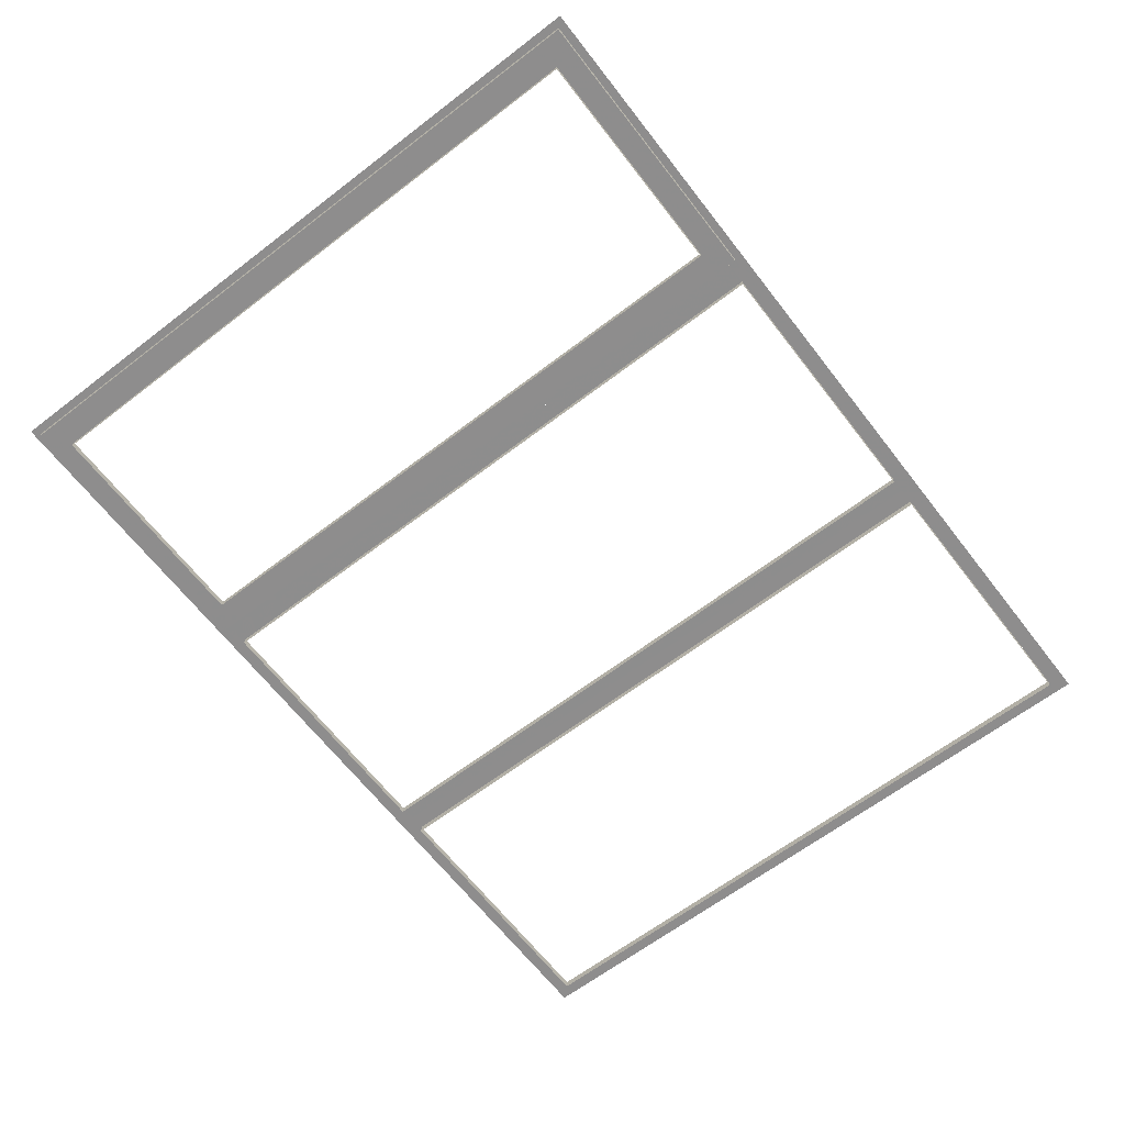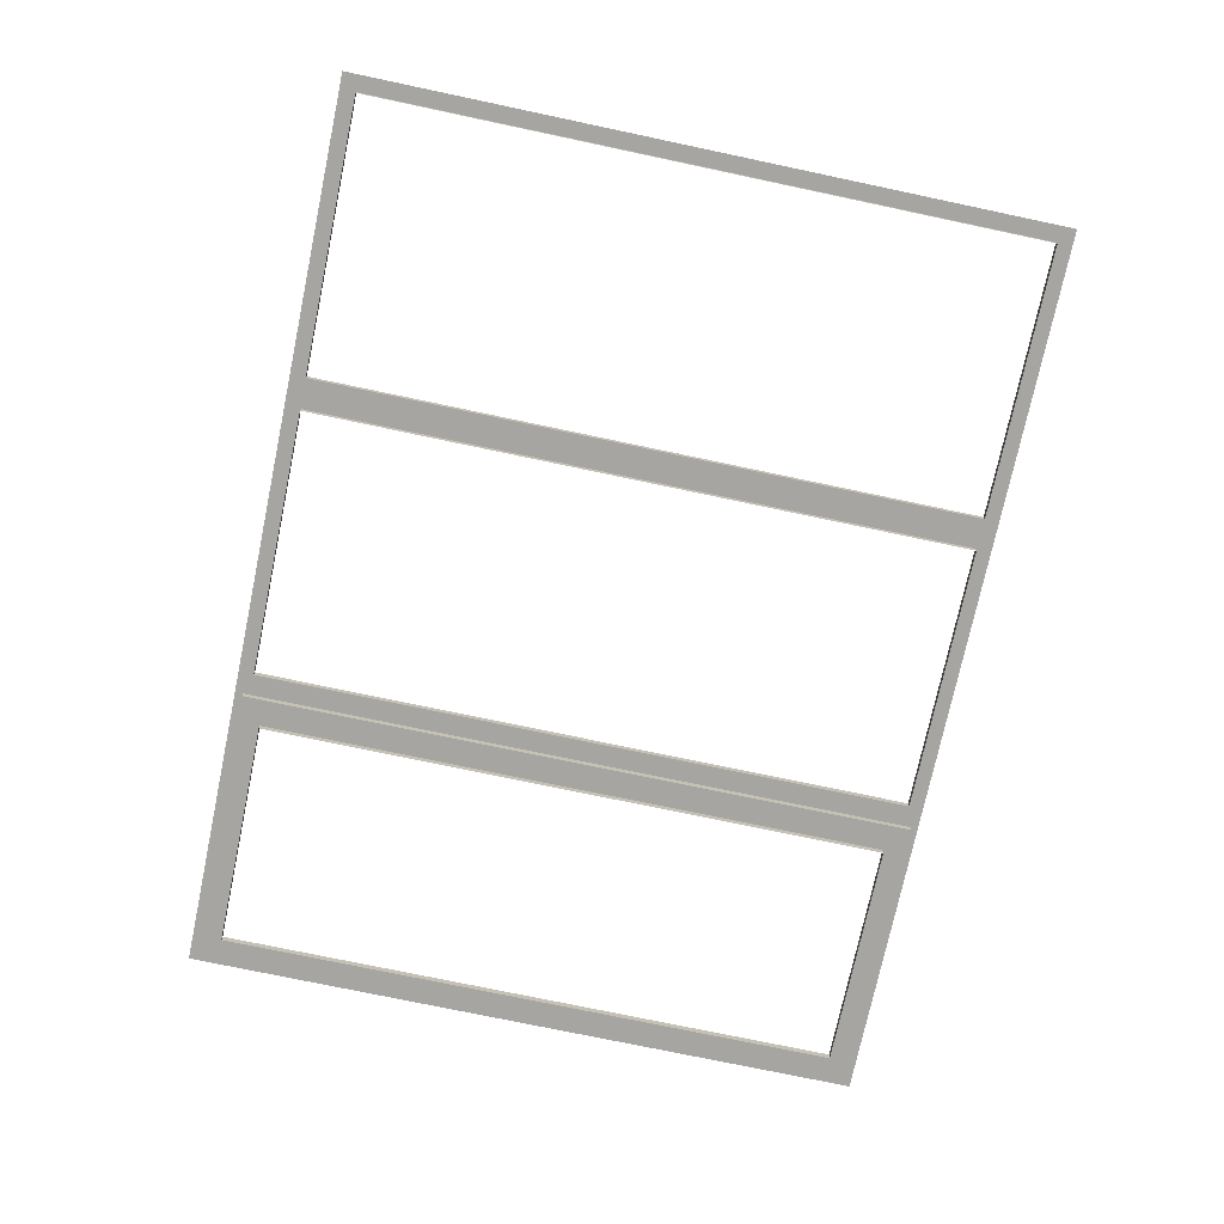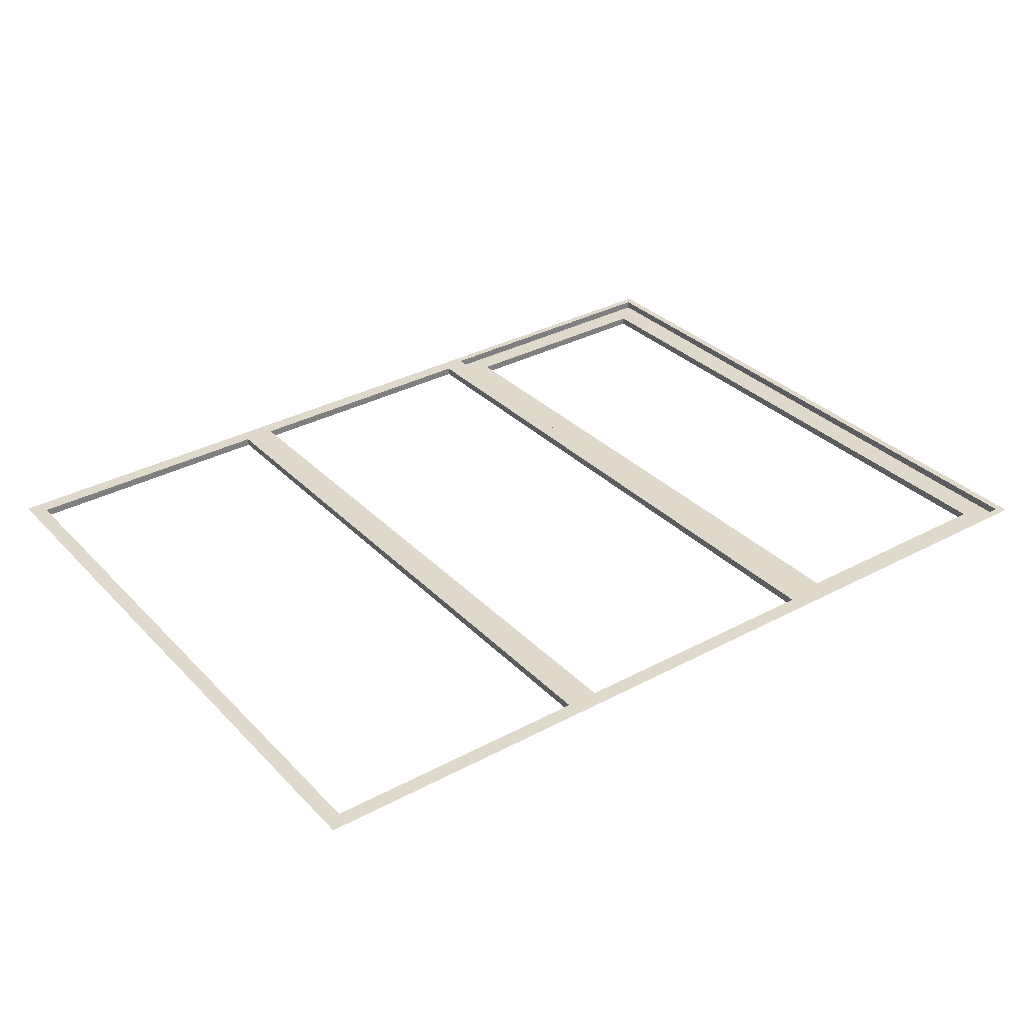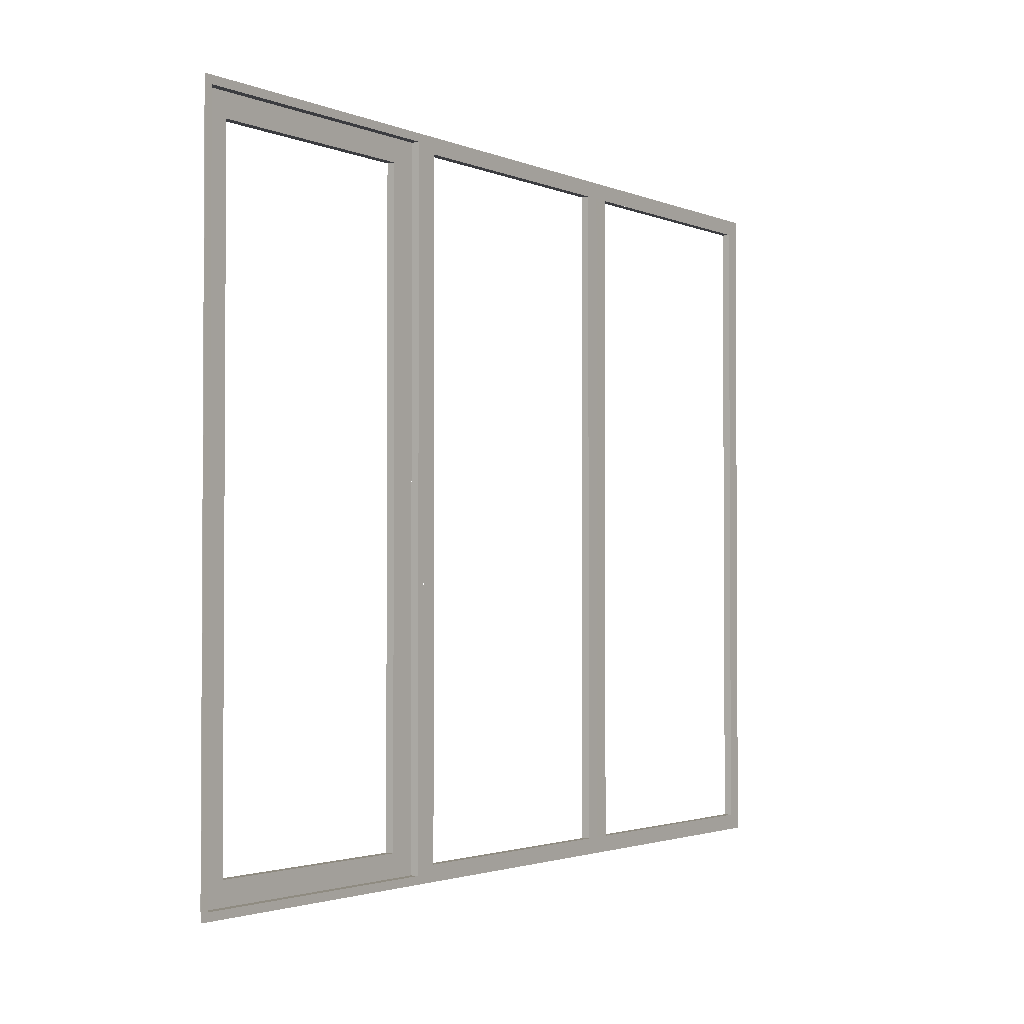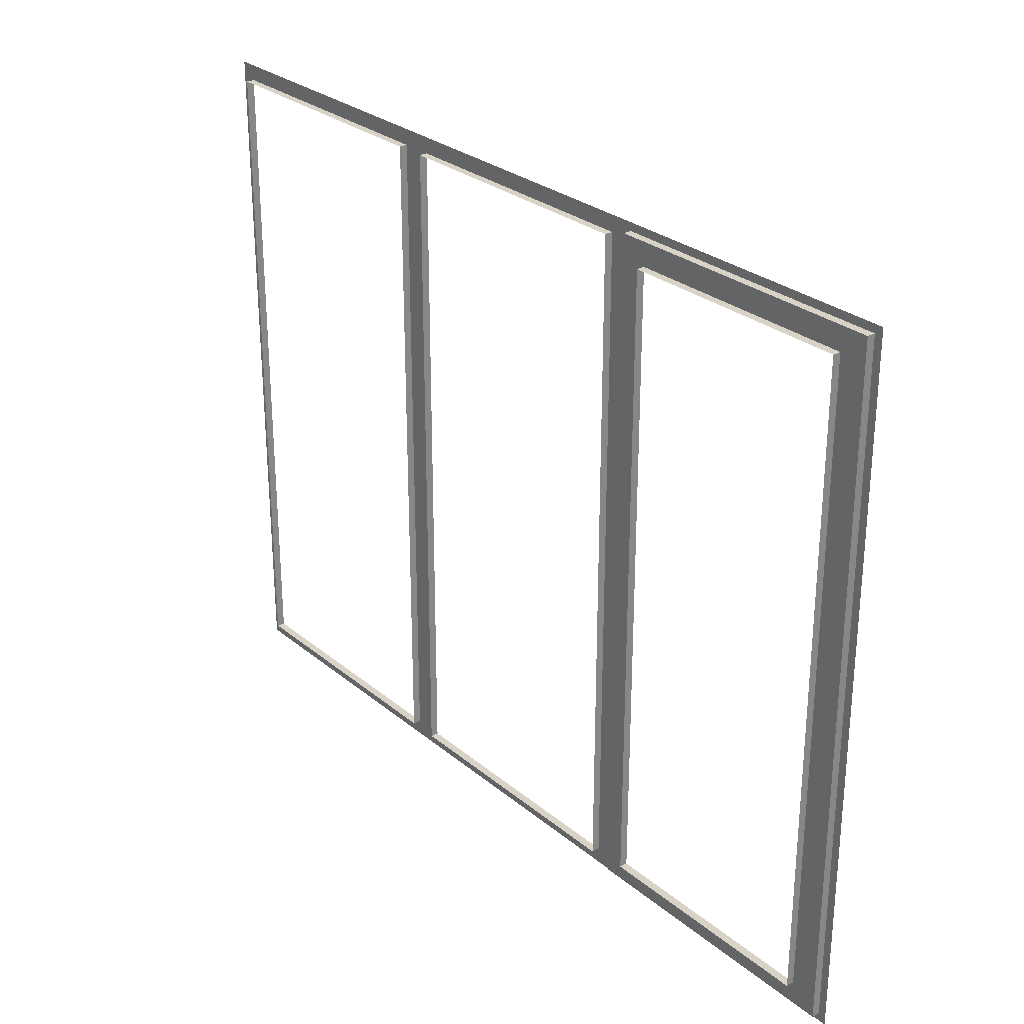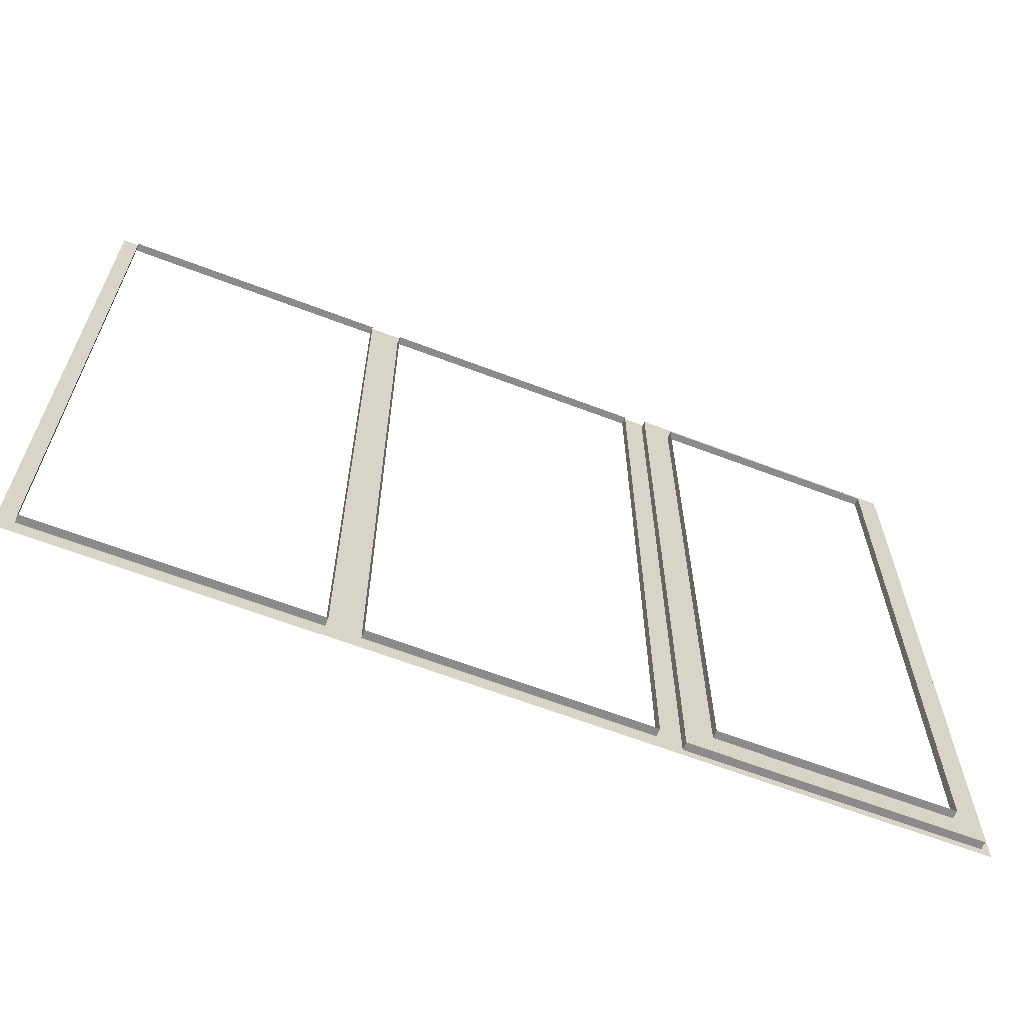
<metadata>
{"format":"obj","ext":"obj","renderer":"f3d","projection":"perspective","resolution":1024,"background":"white","views":[{"elev":-63.6,"azim":-52.2,"up":"+Z"},{"elev":-75.4,"azim":78.1,"up":"+Z"},{"elev":31.8,"azim":144.4,"up":"+Z"},{"elev":-2.1,"azim":-54.2,"up":"+Y"},{"elev":28.0,"azim":-127.5,"up":"+Y"},{"elev":-63.8,"azim":160.3,"up":"+Y"}]}
</metadata>
<code>
o fh2-doors-porch-standard-kitchenA-frame
v 13.85 2.49 -165.1
v 13.85 2.49 -165.2
v 11.01 2.49 -165.1
v 11.01 2.49 -165
v 11.01 9.25 -165.1
v 11.01 9.25 -165
v 13.85 9.25 -165.1
v 13.85 9.25 -165.2
v 13.93 2.49 -165.1
v 13.93 9.25 -165.1
v 10.93 2.41 -165
v 13.93 2.41 -165.1
v 10.93 2.49 -165
v 10.93 9.25 -165
v 13.93 9.33 -165.1
v 10.93 9.33 -165
v 11.28 2.717 -165.1
v 11.27 2.717 -165.2
v 11.27 9.023 -165.2
v 11.28 9.023 -165.1
v 11.01 2.717 -165.1
v 11.01 9.023 -165.1
v 13.58 9.023 -165.2
v 13.58 2.717 -165.2
v 13.85 2.717 -165.2
v 13.85 9.023 -165.2
v 13.58 9.023 -165.3
v 13.58 2.717 -165.3
v 13.93 9.17 -165.1
v 16.93 9.17 -165.2
v 16.93 9.33 -165.2
v 13.93 2.57 -165.1
v 14.09 2.57 -165.1
v 14.09 9.17 -165.1
v 14.09 2.57 -165.2
v 14.09 9.17 -165.2
v 16.77 9.17 -165.3
v 16.77 2.57 -165.3
v 16.77 2.57 -165.2
v 16.77 9.17 -165.2
v 16.93 2.57 -165.2
v 16.93 2.41 -165.2
v 17.09 9.17 -165.2
v 17.09 9.17 -165.3
v 19.76 9.17 -165.3
v 19.77 9.17 -165.3
v 19.77 2.57 -165.3
v 19.76 2.57 -165.3
v 17.09 2.57 -165.3
v 17.09 2.57 -165.2
v 19.93 2.41 -165.3
v 19.93 2.57 -165.3
v 19.93 9.17 -165.3
v 19.93 9.33 -165.3
f 1 2 3 4
f 4 3 5 6
f 7 8 2 1
f 7 1 9 10
f 11 12 9 13
f 13 4 6 14
f 6 5 8 7
f 14 10 15 16
f 17 18 19 20
f 21 17 20 22
f 23 24 25 26
f 27 28 24 23
f 29 30 31 15
f 32 33 34 29
f 33 35 36 34
f 37 38 39 40
f 40 39 41 30
f 12 42 41 32
f 39 38 35 33
f 34 36 37 40
f 28 18 17 24
f 3 2 25 21
f 19 27 23 20
f 8 5 22 26
f 43 44 45 46
f 47 48 49 50
f 42 51 52 41
f 46 47 52 53
f 45 48 47 46
f 50 49 44 43
f 41 50 43 30
f 30 53 54 31

</code>
